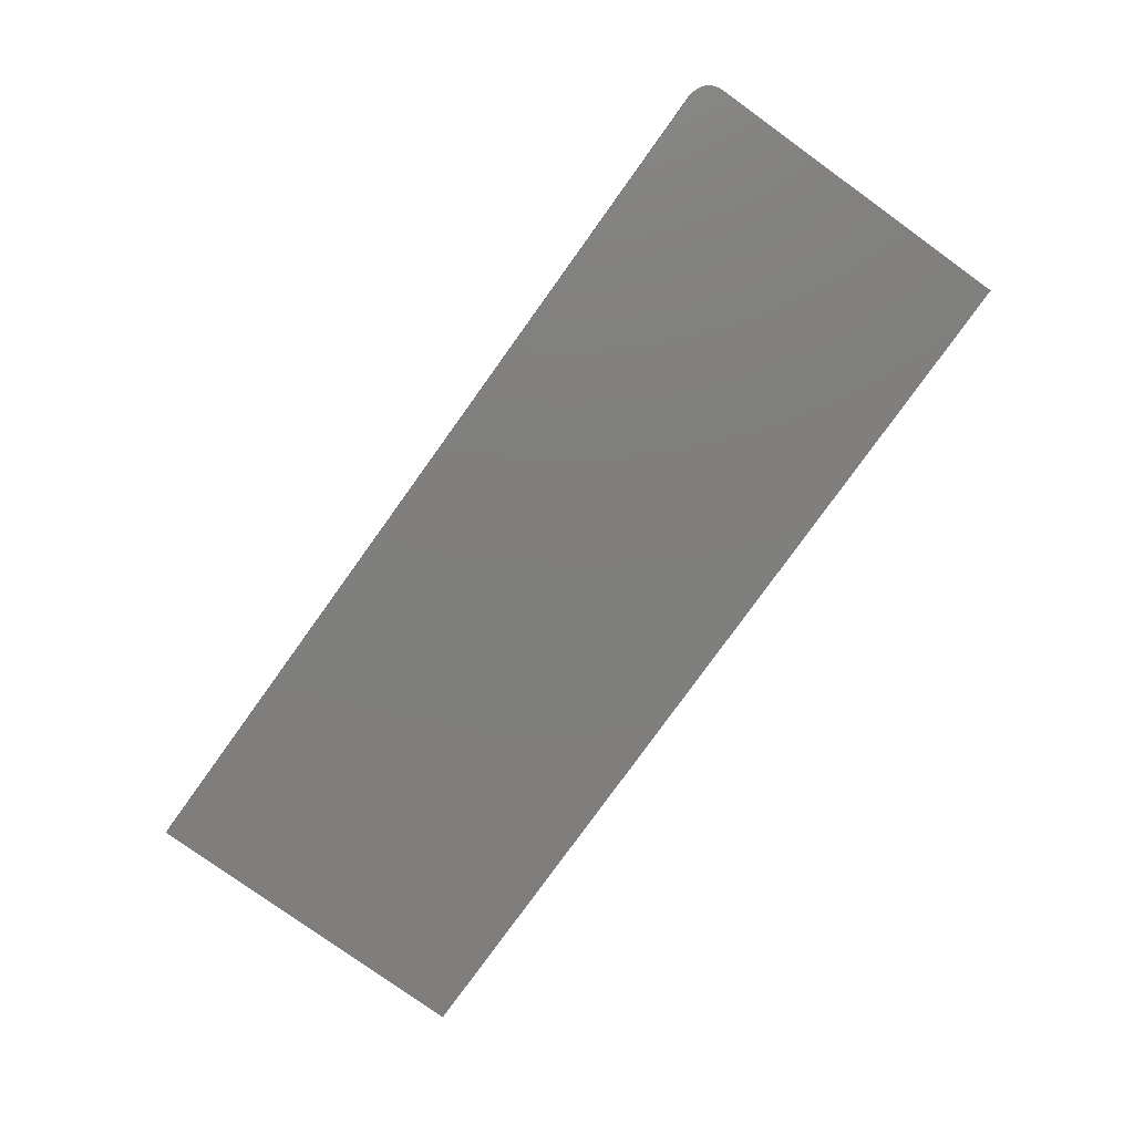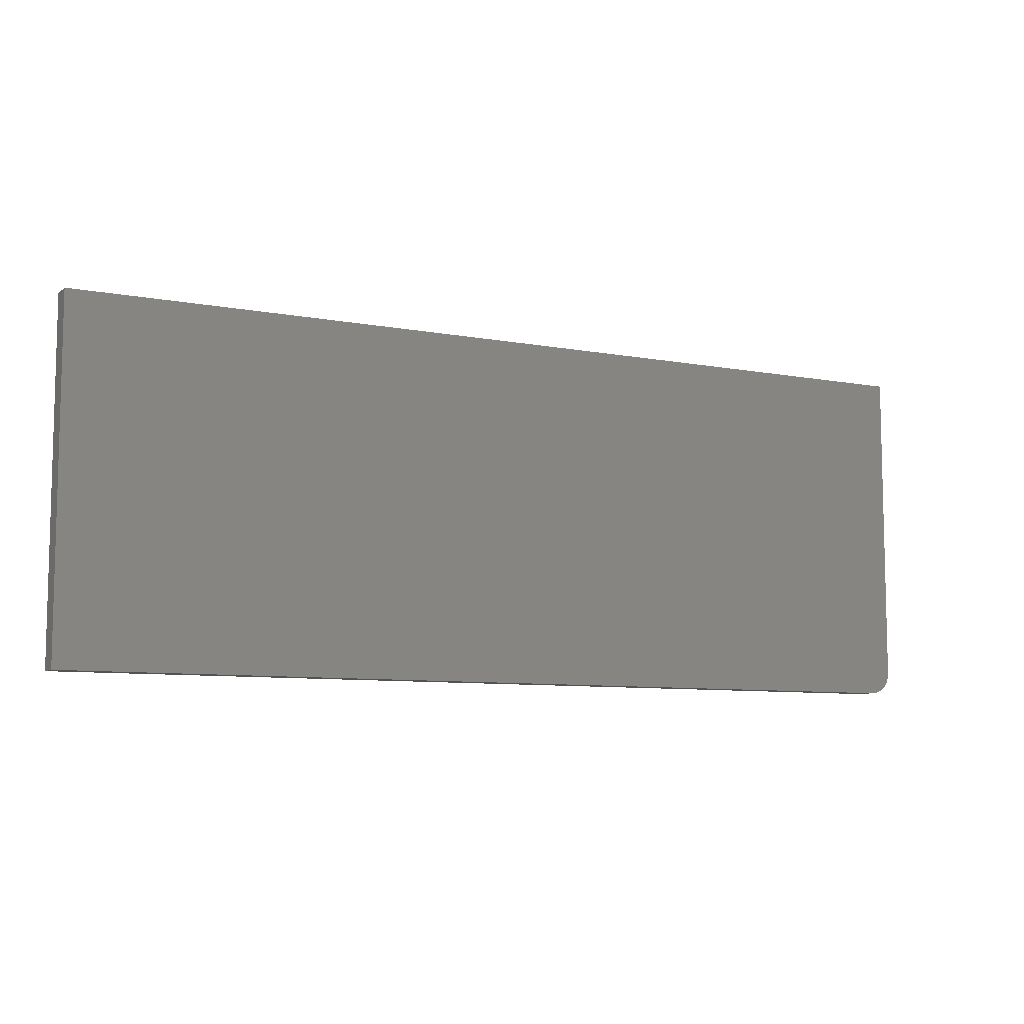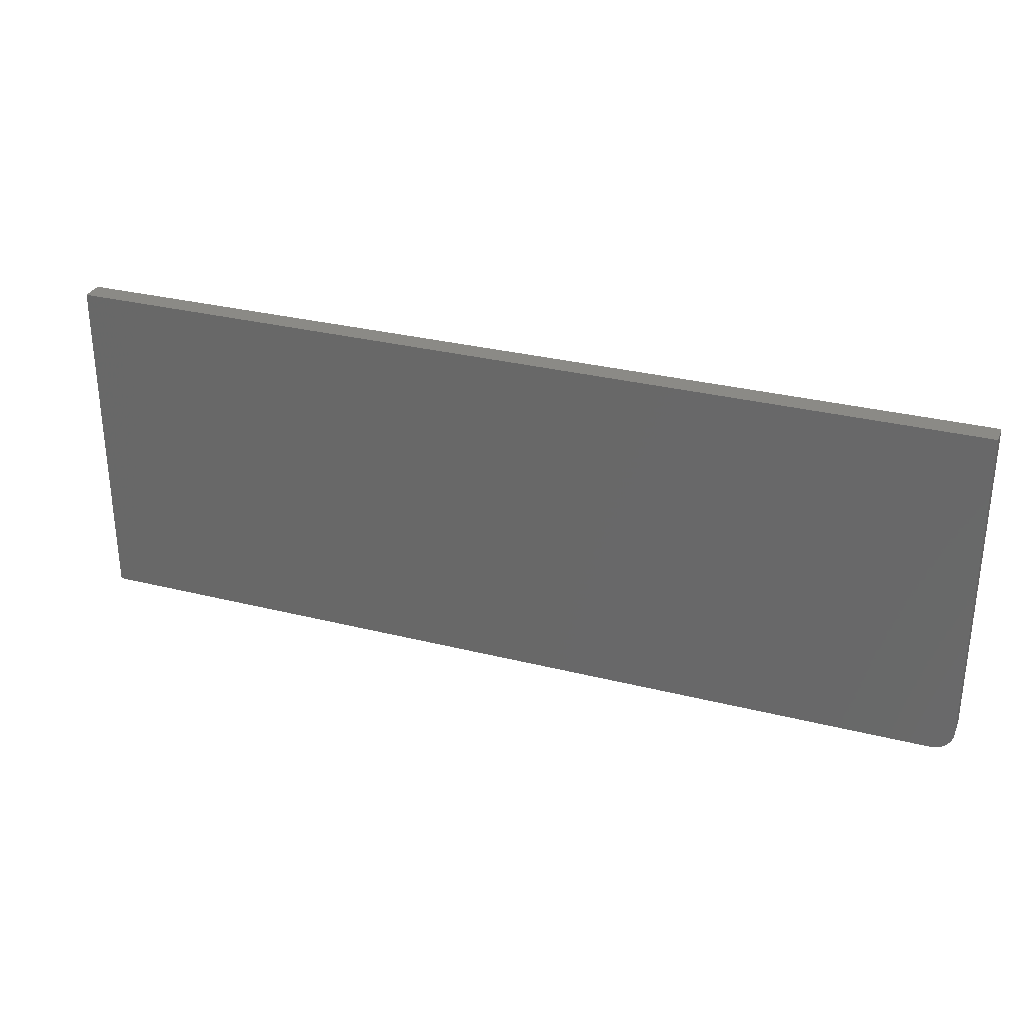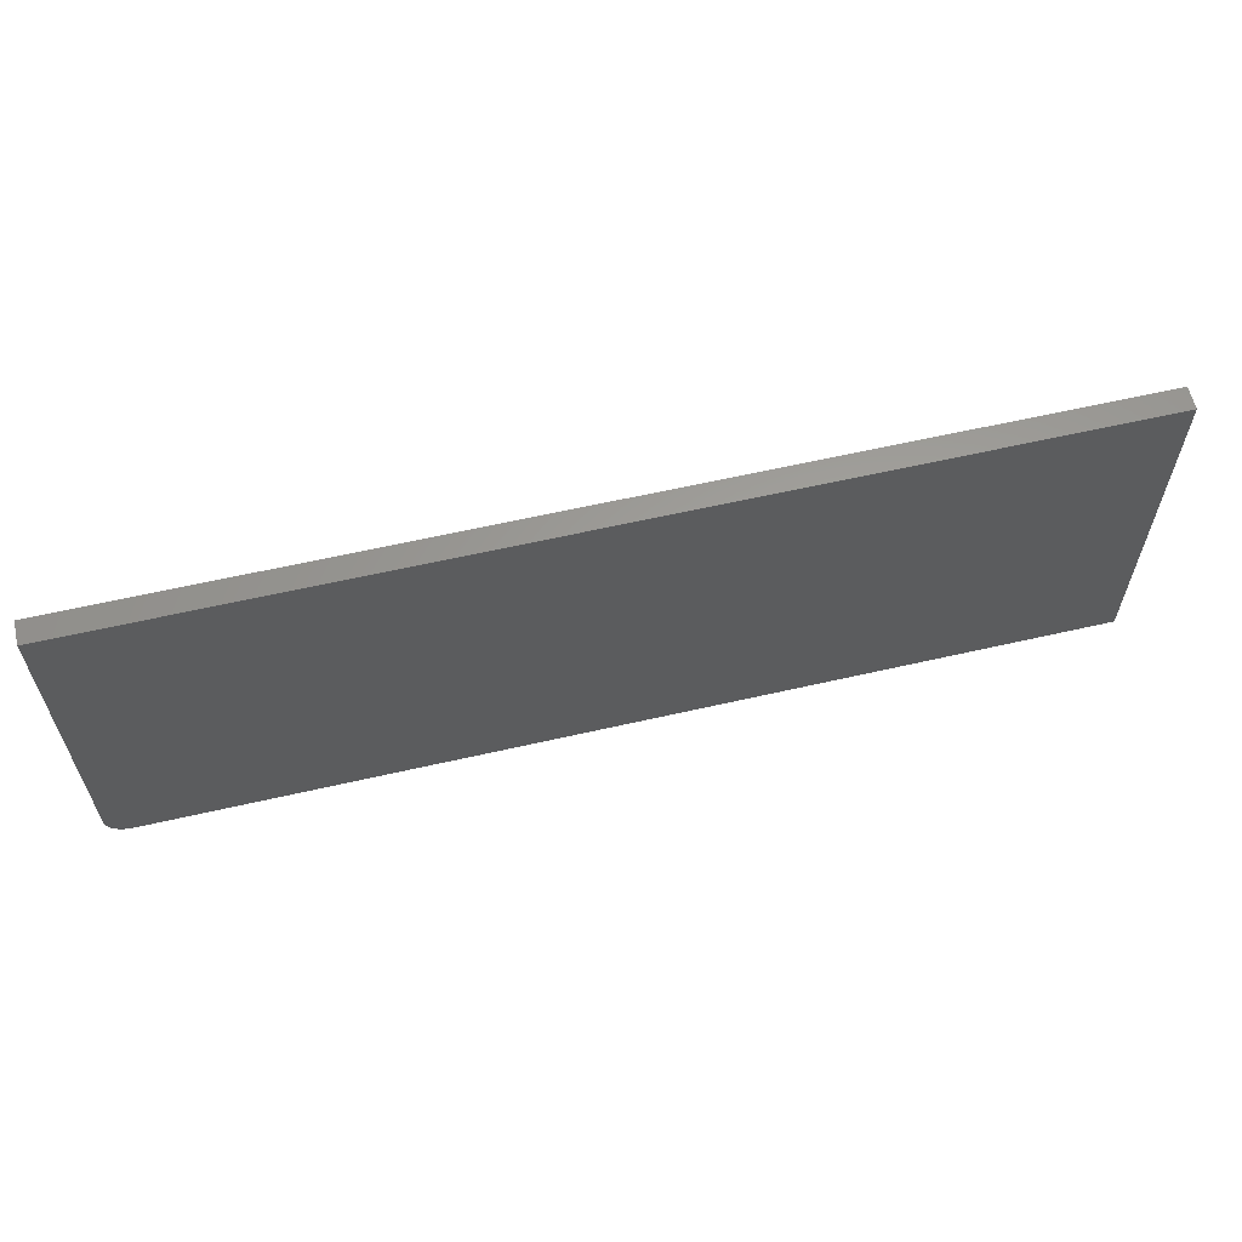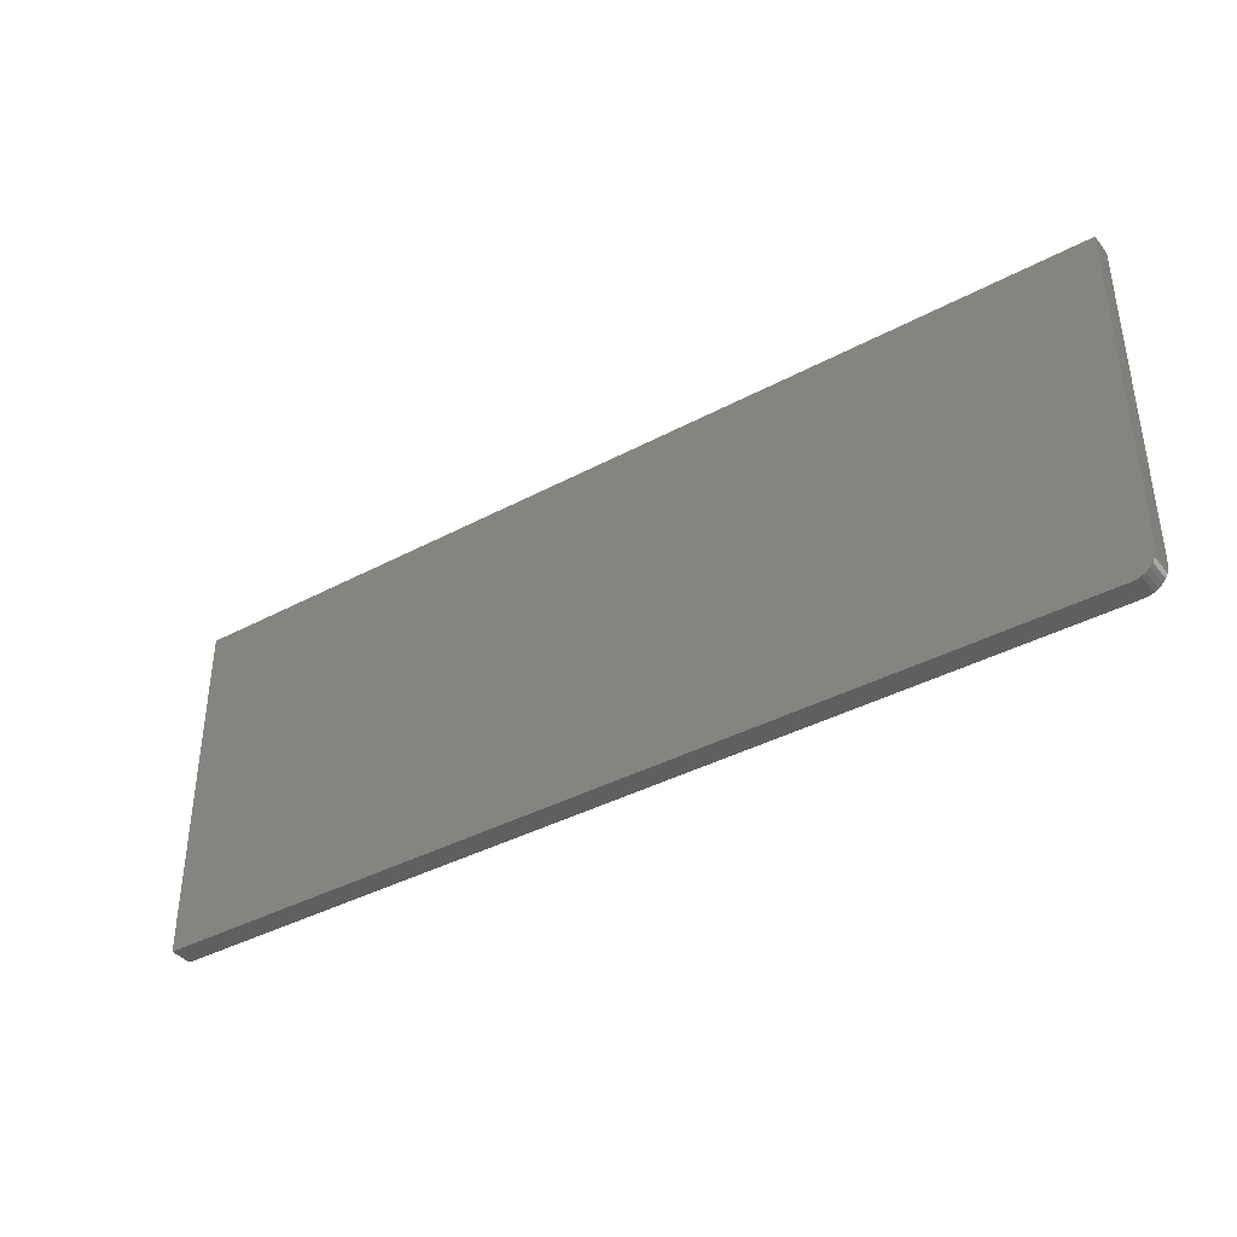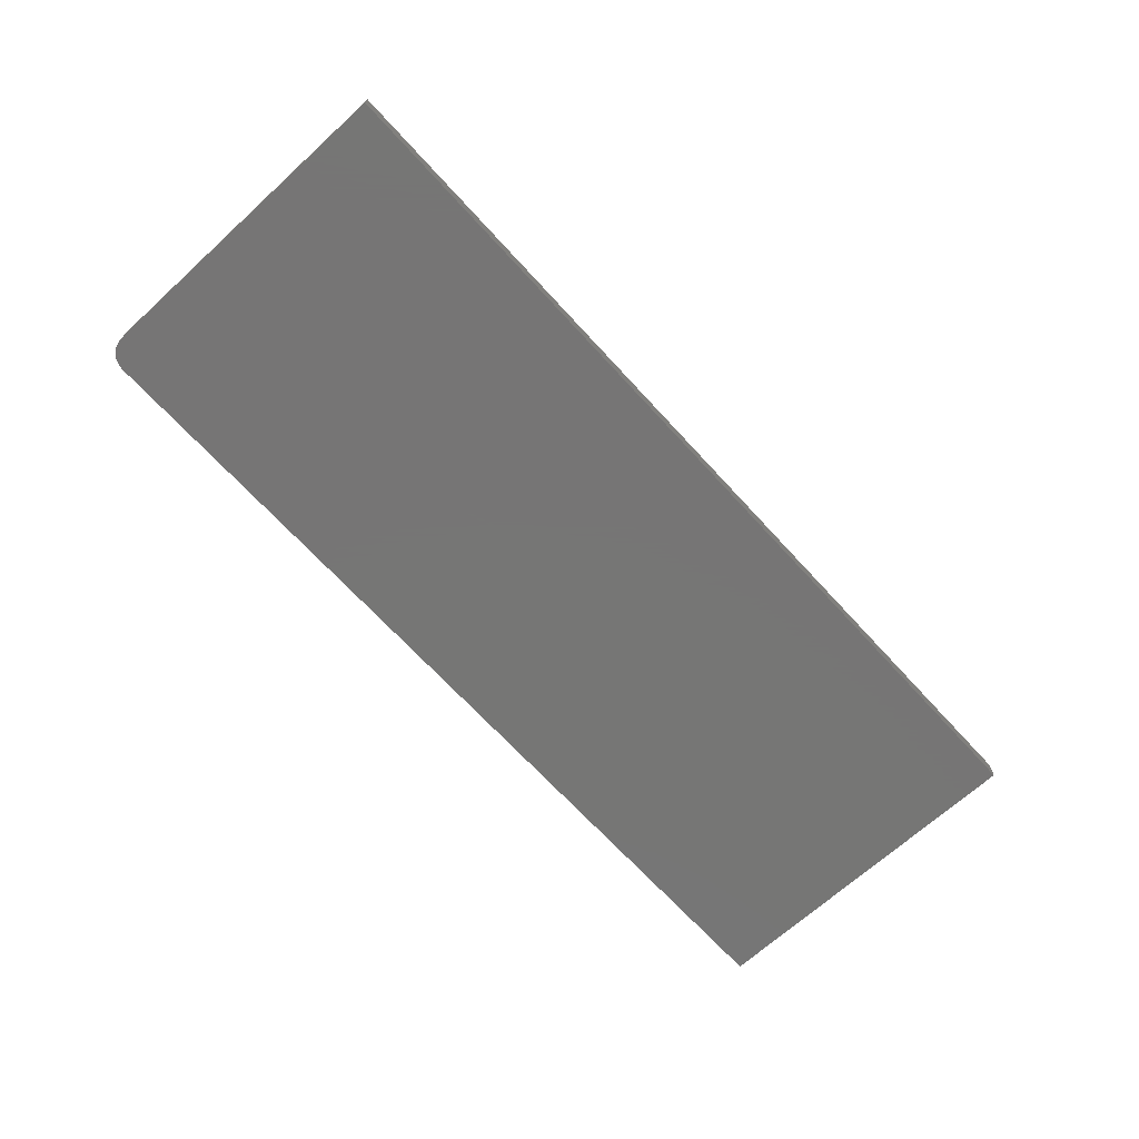
<metadata>
{"format":"stl","ext":"stl","renderer":"f3d","projection":"perspective","resolution":1024,"background":"white","views":[{"elev":-79.0,"azim":-125.7,"up":"+Y"},{"elev":-8.3,"azim":152.5,"up":"+Z"},{"elev":30.4,"azim":-160.0,"up":"+Z"},{"elev":61.1,"azim":-13.2,"up":"+Z"},{"elev":-38.8,"azim":-146.0,"up":"+Z"},{"elev":-68.1,"azim":-47.6,"up":"+Y"}]}
</metadata>
<code>
# stl→obj: 24 verts, 44 faces
v -0.6414 -0.03125 -0.2437
v -0.6529 -0.03125 -0.2297
v -0.65 -0.03125 -0.2351
v -0.6461 -0.03125 -0.2399
v 0.6553 -0.03125 0.2405
v -0.6553 -0.03125 0.2405
v -0.6553 -0.03125 -0.2178
v -0.6547 -0.03125 -0.2239
v 0.6553 -0.03125 -0.249
v -0.636 -0.03125 -0.2466
v -0.6301 -0.03125 -0.2484
v -0.624 -0.03125 -0.249
v -0.65 1.713e-17 -0.2351
v -0.6529 1.711e-17 -0.2297
v -0.6414 1.761e-17 -0.2437
v -0.6461 1.73e-17 -0.2399
v 0.6553 1.884e-16 0.2405
v 0.6553 1.613e-16 -0.249
v -0.6547 1.724e-17 -0.2239
v -0.6553 1.751e-17 -0.2178
v -0.6553 4.295e-17 0.2405
v -0.624 1.925e-17 -0.249
v -0.6301 1.86e-17 -0.2484
v -0.636 1.805e-17 -0.2466
f 1 2 3
f 1 3 4
f 5 6 7
f 5 7 8
f 5 8 9
f 8 2 1
f 8 1 10
f 8 10 11
f 8 11 12
f 8 12 9
f 13 14 15
f 16 13 15
f 17 18 19
f 17 19 20
f 17 20 21
f 19 18 22
f 19 22 23
f 19 23 24
f 19 24 15
f 19 15 14
f 6 21 7
f 7 21 20
f 12 22 9
f 9 22 18
f 22 12 23
f 23 12 11
f 23 11 24
f 24 11 10
f 24 10 15
f 15 10 1
f 15 1 16
f 16 1 4
f 16 4 13
f 13 4 3
f 13 3 14
f 14 3 2
f 14 2 19
f 19 2 8
f 19 8 20
f 20 8 7
f 5 17 6
f 6 17 21
f 9 18 5
f 5 18 17

</code>
